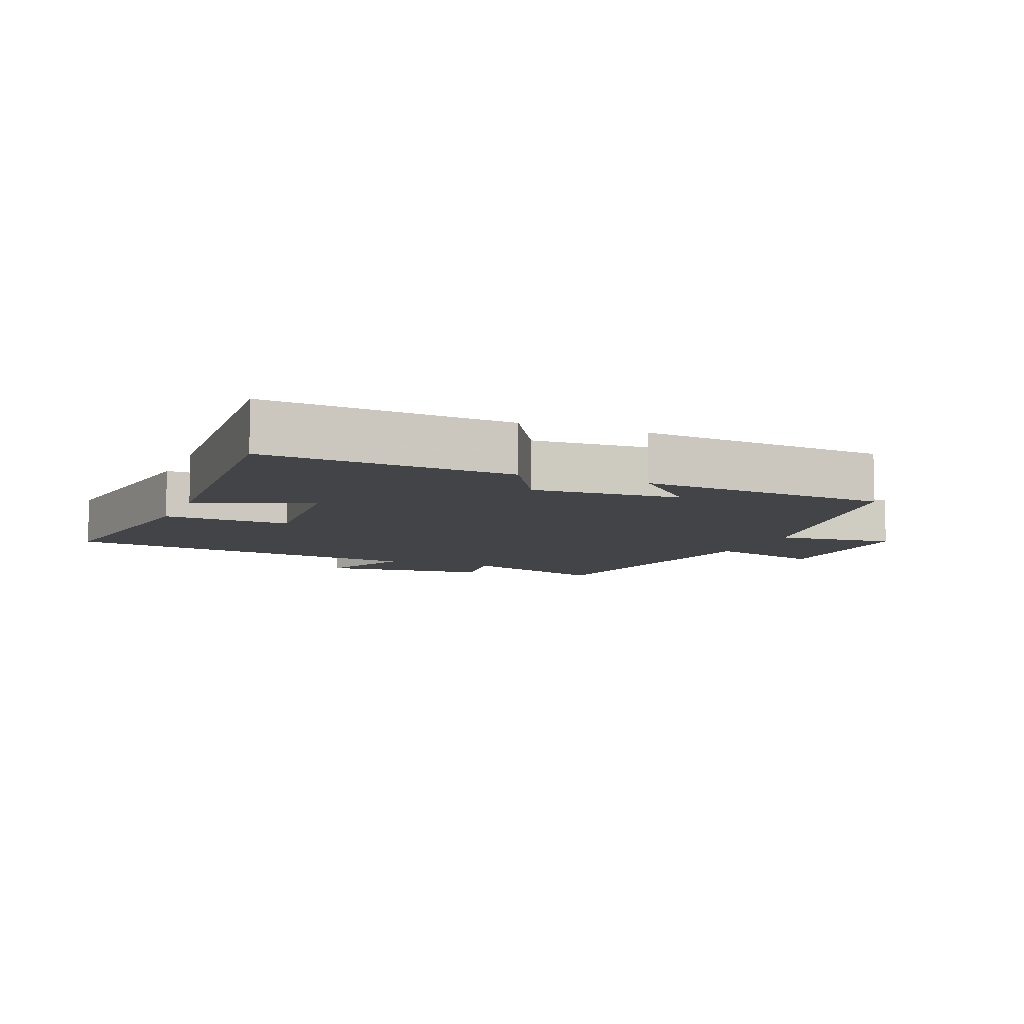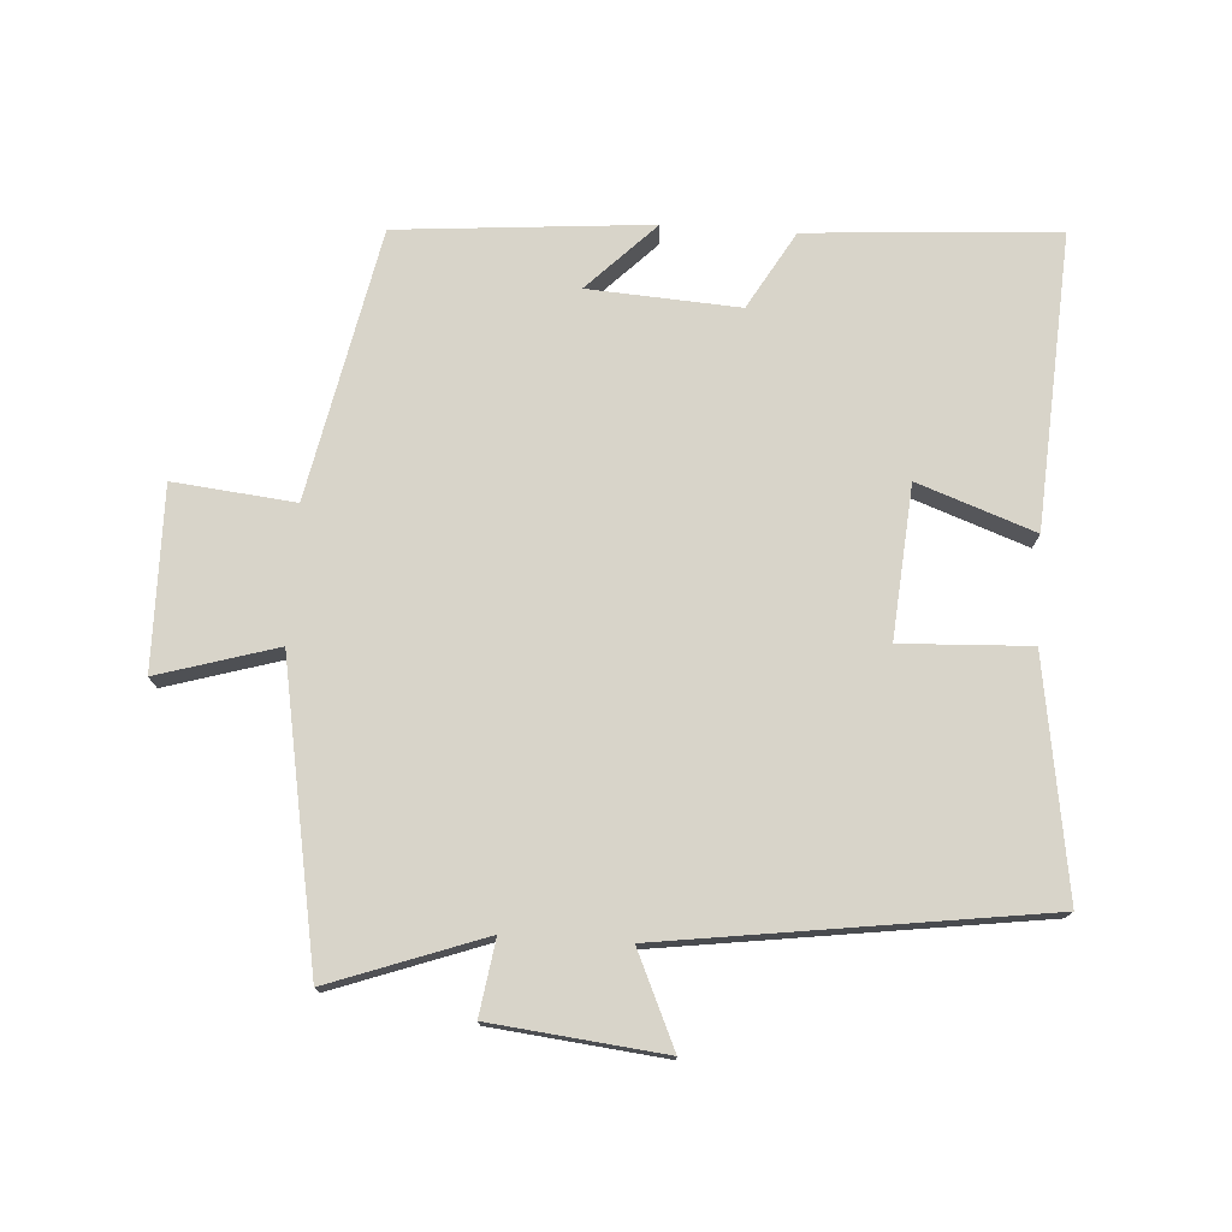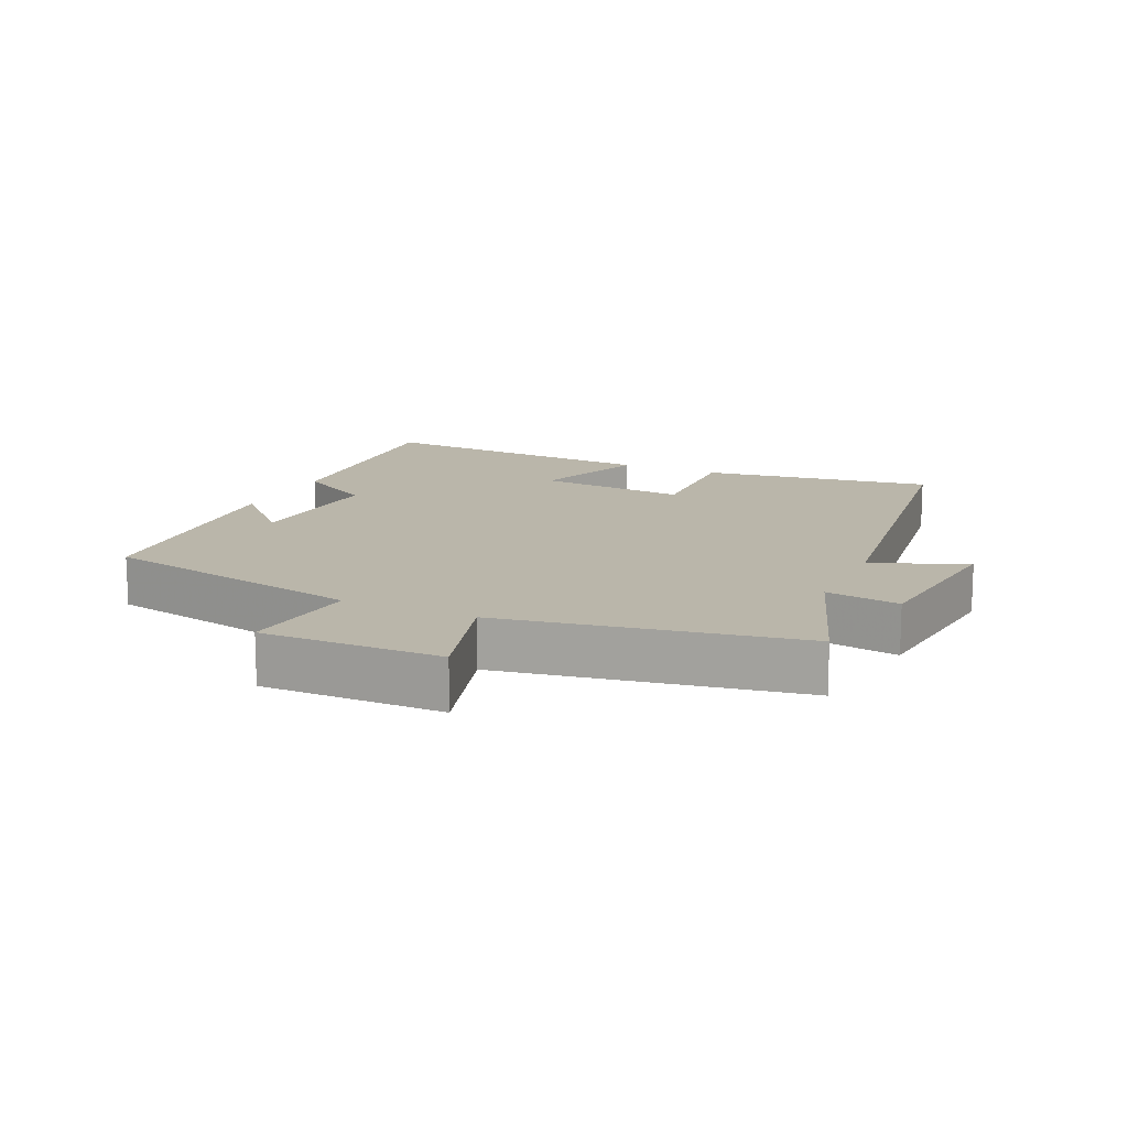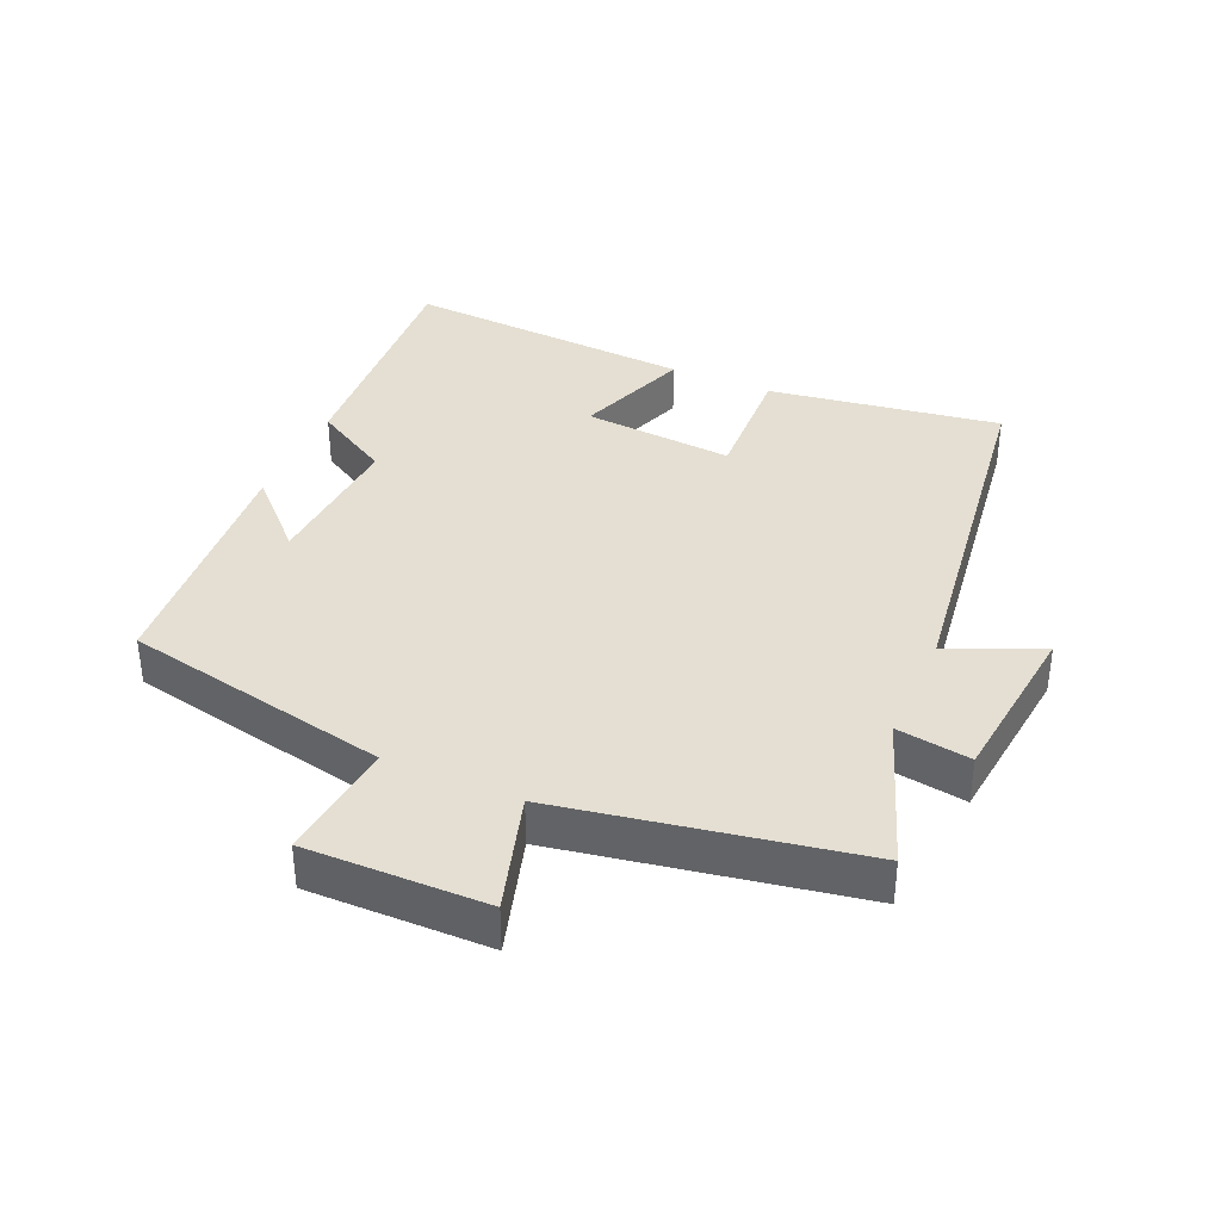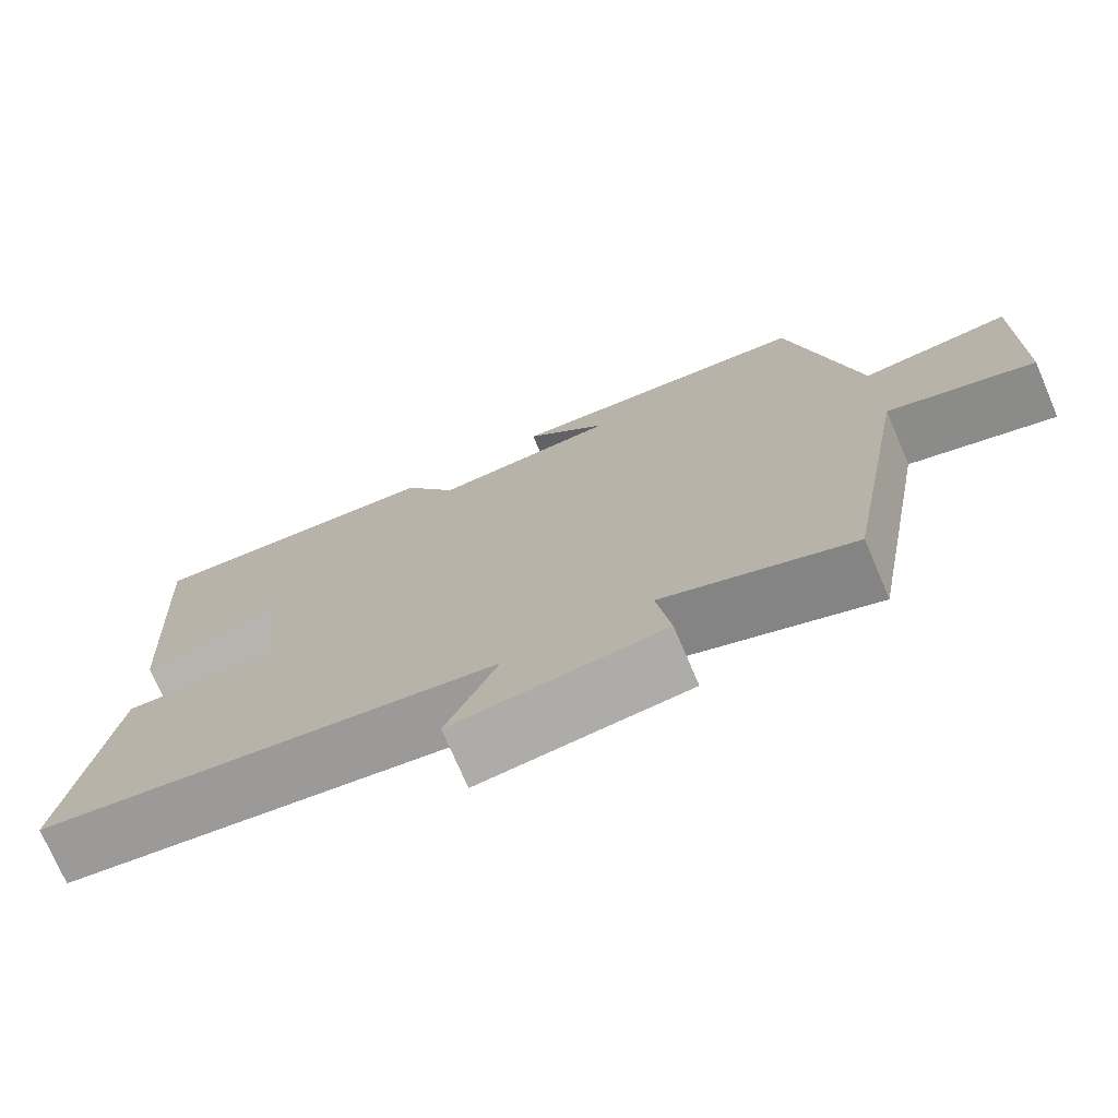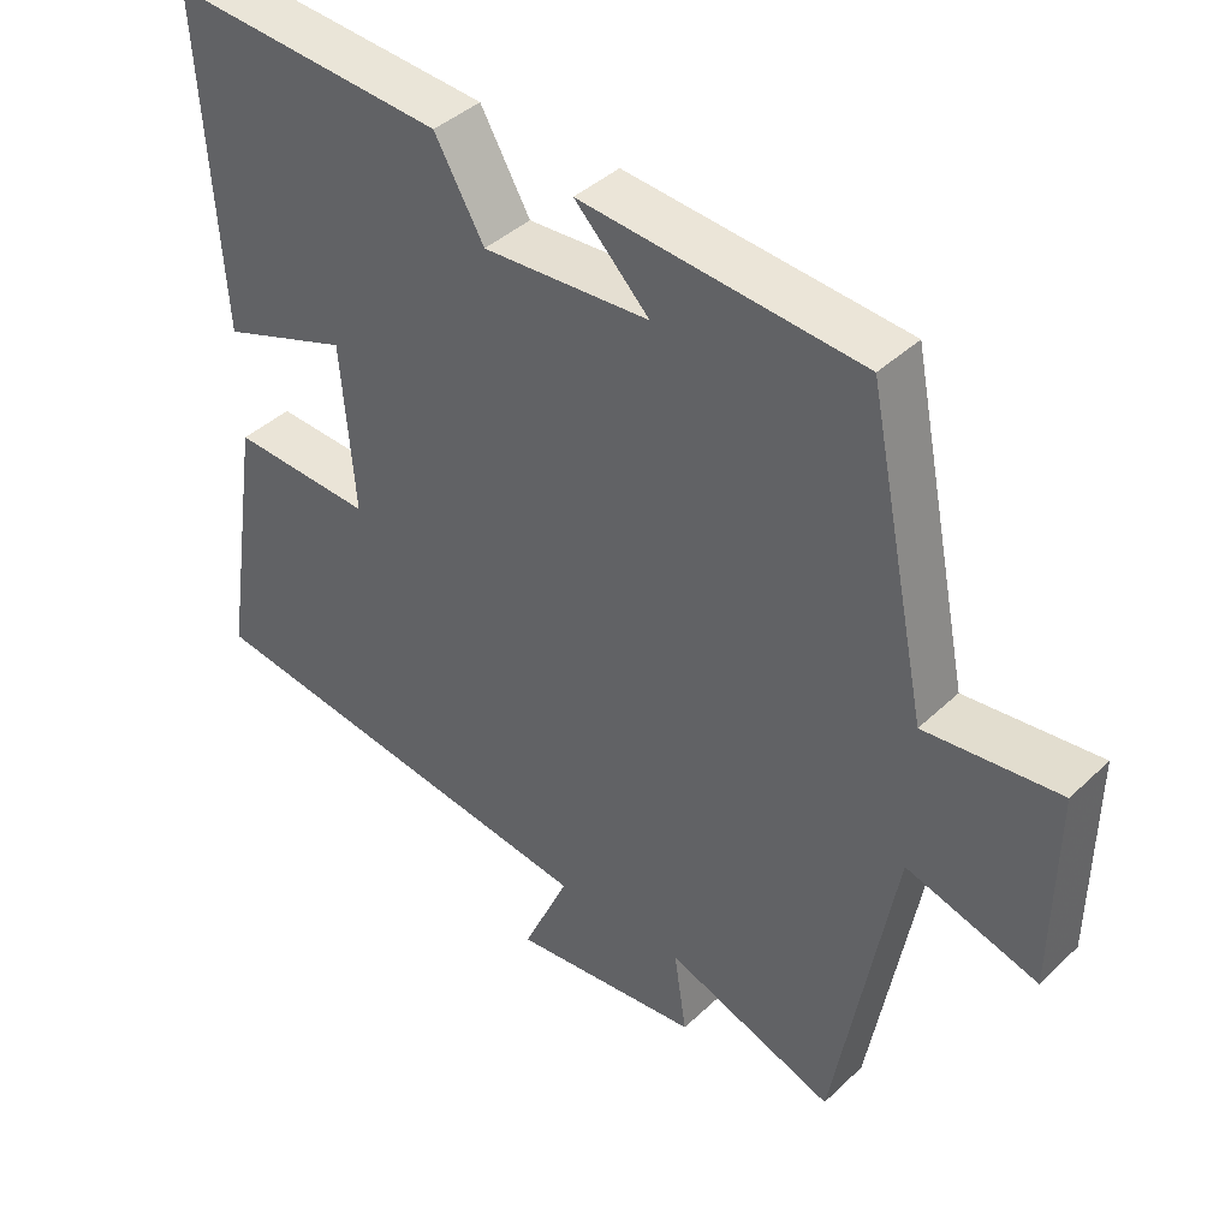
<metadata>
{"format":"obj","ext":"obj","renderer":"f3d","projection":"perspective","resolution":1024,"background":"white","views":[{"elev":-8.1,"azim":-22.1,"up":"+Y"},{"elev":75.5,"azim":-176.3,"up":"+Y"},{"elev":13.8,"azim":114.9,"up":"+Y"},{"elev":36.9,"azim":113.8,"up":"+Y"},{"elev":-74.0,"azim":23.2,"up":"+Z"},{"elev":40.9,"azim":41.2,"up":"+Z"}]}
</metadata>
<code>
v -0.527 0.07 0.526
v -0.153 0.07 0.5
v -0.086 0.07 0.384
v 0.14 0.07 0.398
v 0.039 0.07 0.5
v 0.418 0.07 0.468
v 0.5 0.07 0.064
v 0.682 0.07 0.083
v 0.678 0.07 -0.189
v 0.5 0.07 -0.136
v 0.419 0.07 -0.583
v 0.189 0.07 -0.5
v 0.206 0.07 -0.612
v -0.052 0.07 -0.64
v 0.011 0.07 -0.5
v -0.554 0.07 -0.422
v -0.5 0.07 -0.071
v -0.307 0.07 -0.08
v -0.325 0.07 0.148
v -0.5 0.07 0.085
v -0.527 0 0.526
v -0.153 0 0.5
v -0.086 0 0.384
v 0.14 0 0.398
v 0.039 0 0.5
v 0.418 0 0.468
v 0.5 0 0.064
v 0.682 0 0.083
v 0.678 0 -0.189
v 0.5 0 -0.136
v 0.419 0 -0.583
v 0.189 0 -0.5
v 0.206 0 -0.612
v -0.052 0 -0.64
v 0.011 0 -0.5
v -0.554 0 -0.422
v -0.5 0 -0.071
v -0.307 0 -0.08
v -0.325 0 0.148
v -0.5 0 0.085
f 1 2 3
f 20 1 3
f 19 20 3
f 18 19 3 4
f 15 16 17 18
f 15 18 4
f 12 13 14 15
f 12 15 4
f 10 11 12 4
f 7 8 9 10
f 7 10 4
f 4 5 6 7
f 23 22 21
f 23 21 40
f 23 40 39
f 24 23 39 38
f 38 37 36 35
f 24 38 35
f 35 34 33 32
f 24 35 32
f 24 32 31 30
f 30 29 28 27
f 24 30 27
f 27 26 25 24
f 1 21 22 2
f 2 22 23 3
f 3 23 24 4
f 4 24 25 5
f 5 25 26 6
f 6 26 27 7
f 7 27 28 8
f 8 28 29 9
f 9 29 30 10
f 10 30 31 11
f 11 31 32 12
f 12 32 33 13
f 13 33 34 14
f 14 34 35 15
f 15 35 36 16
f 16 36 37 17
f 17 37 38 18
f 18 38 39 19
f 19 39 40 20
f 20 40 21 1

</code>
